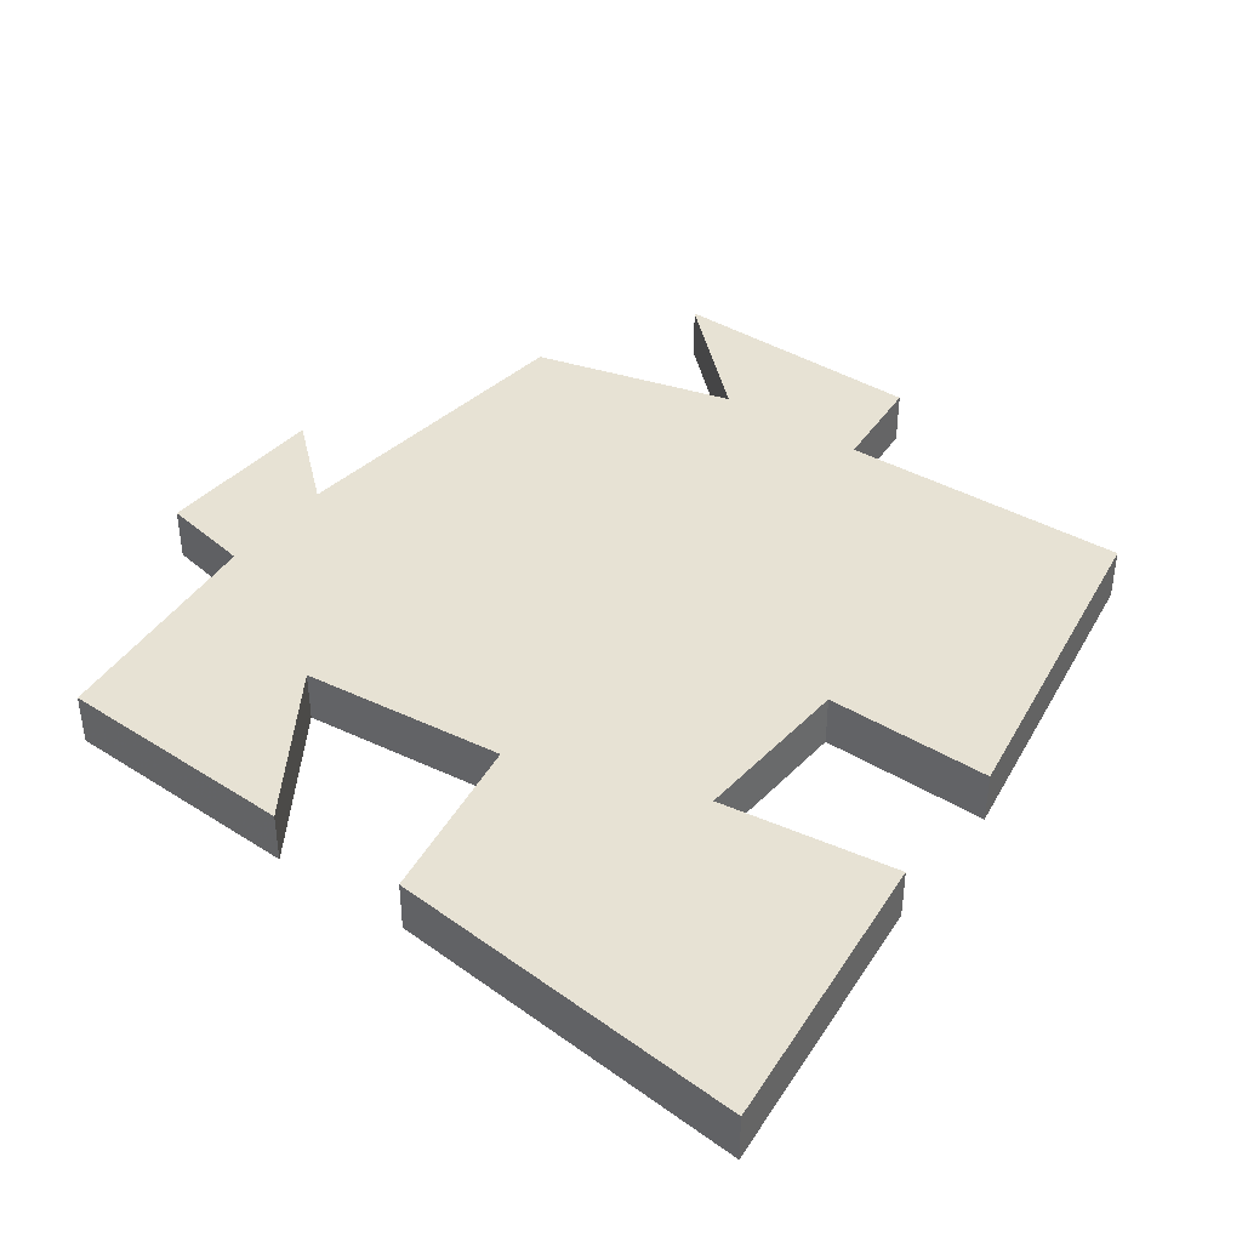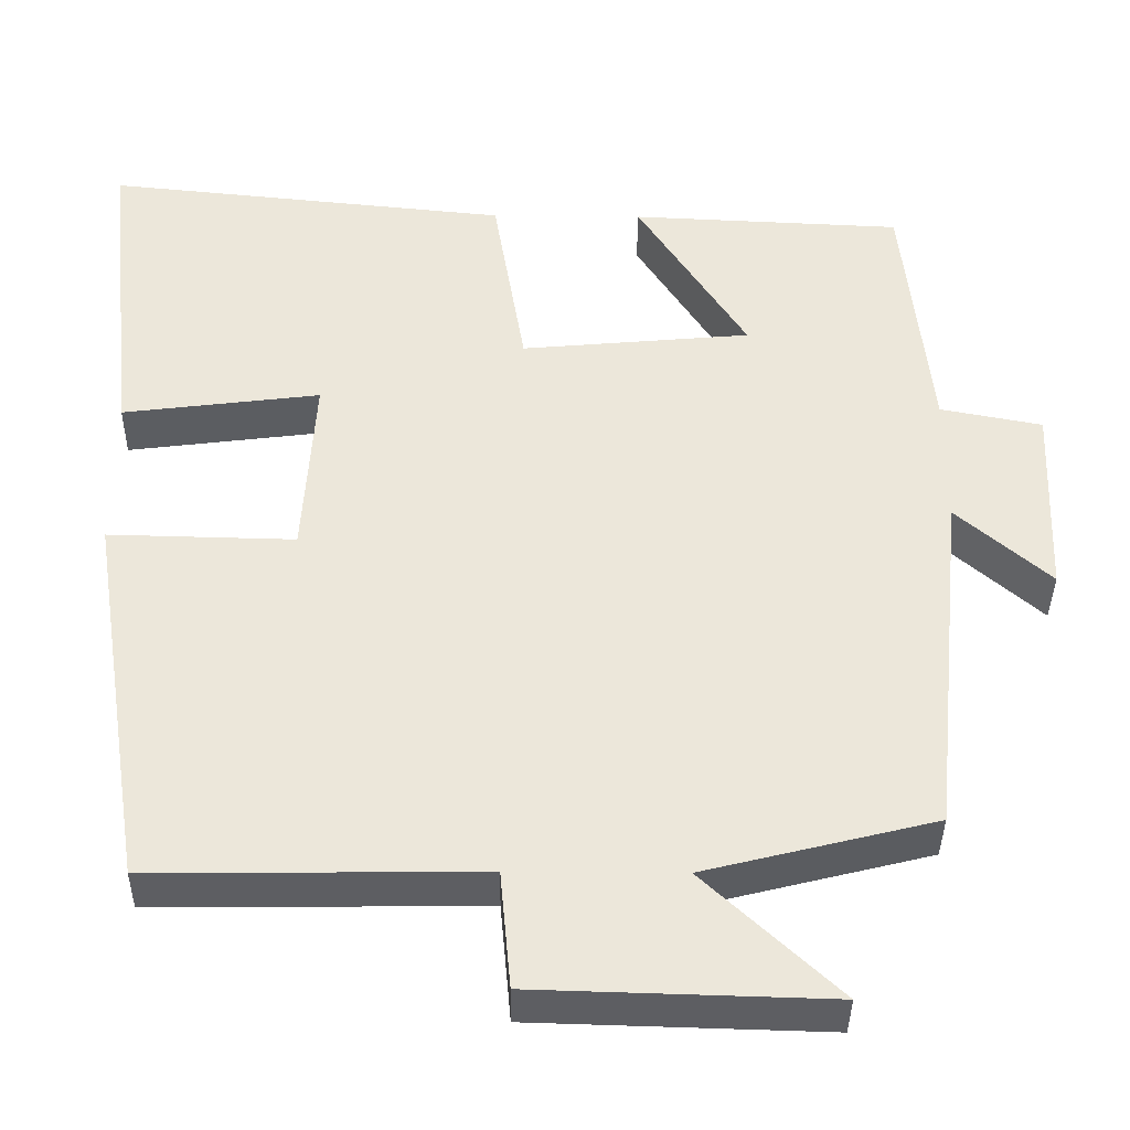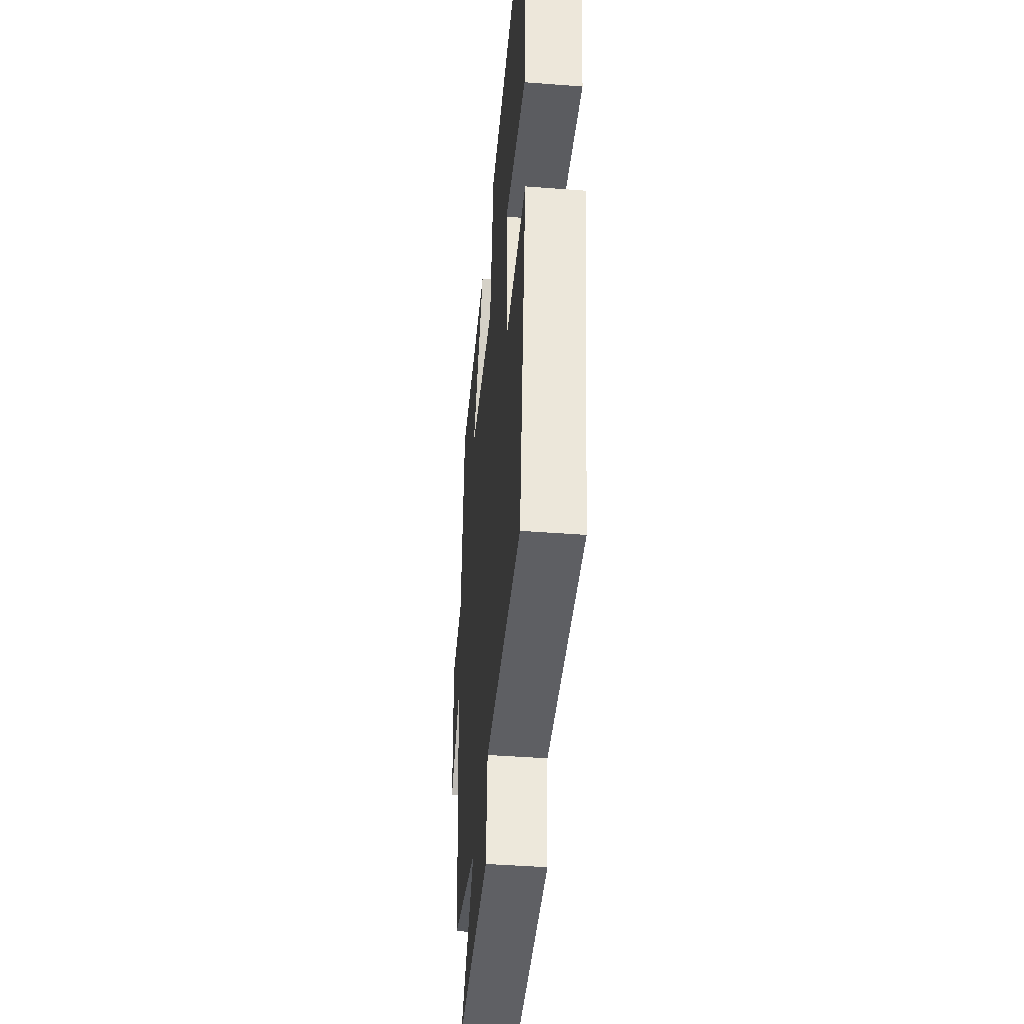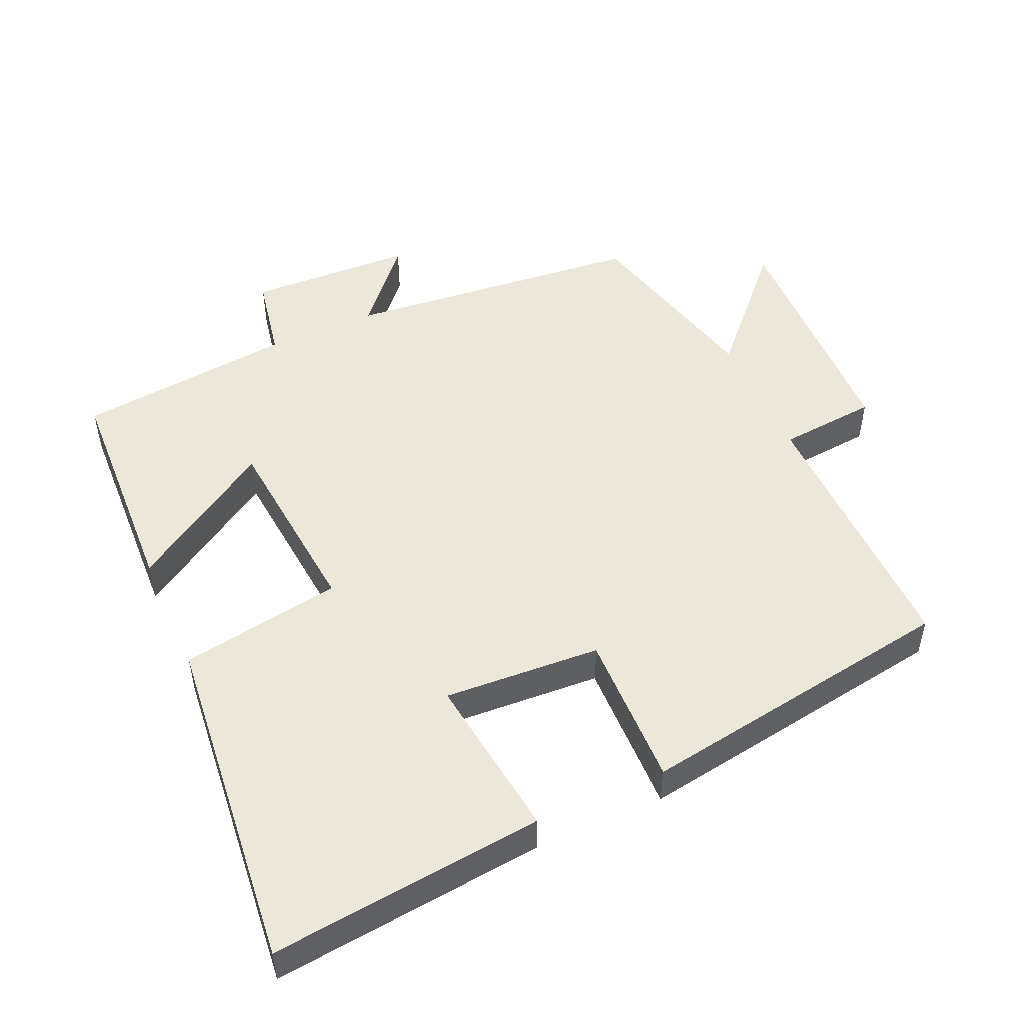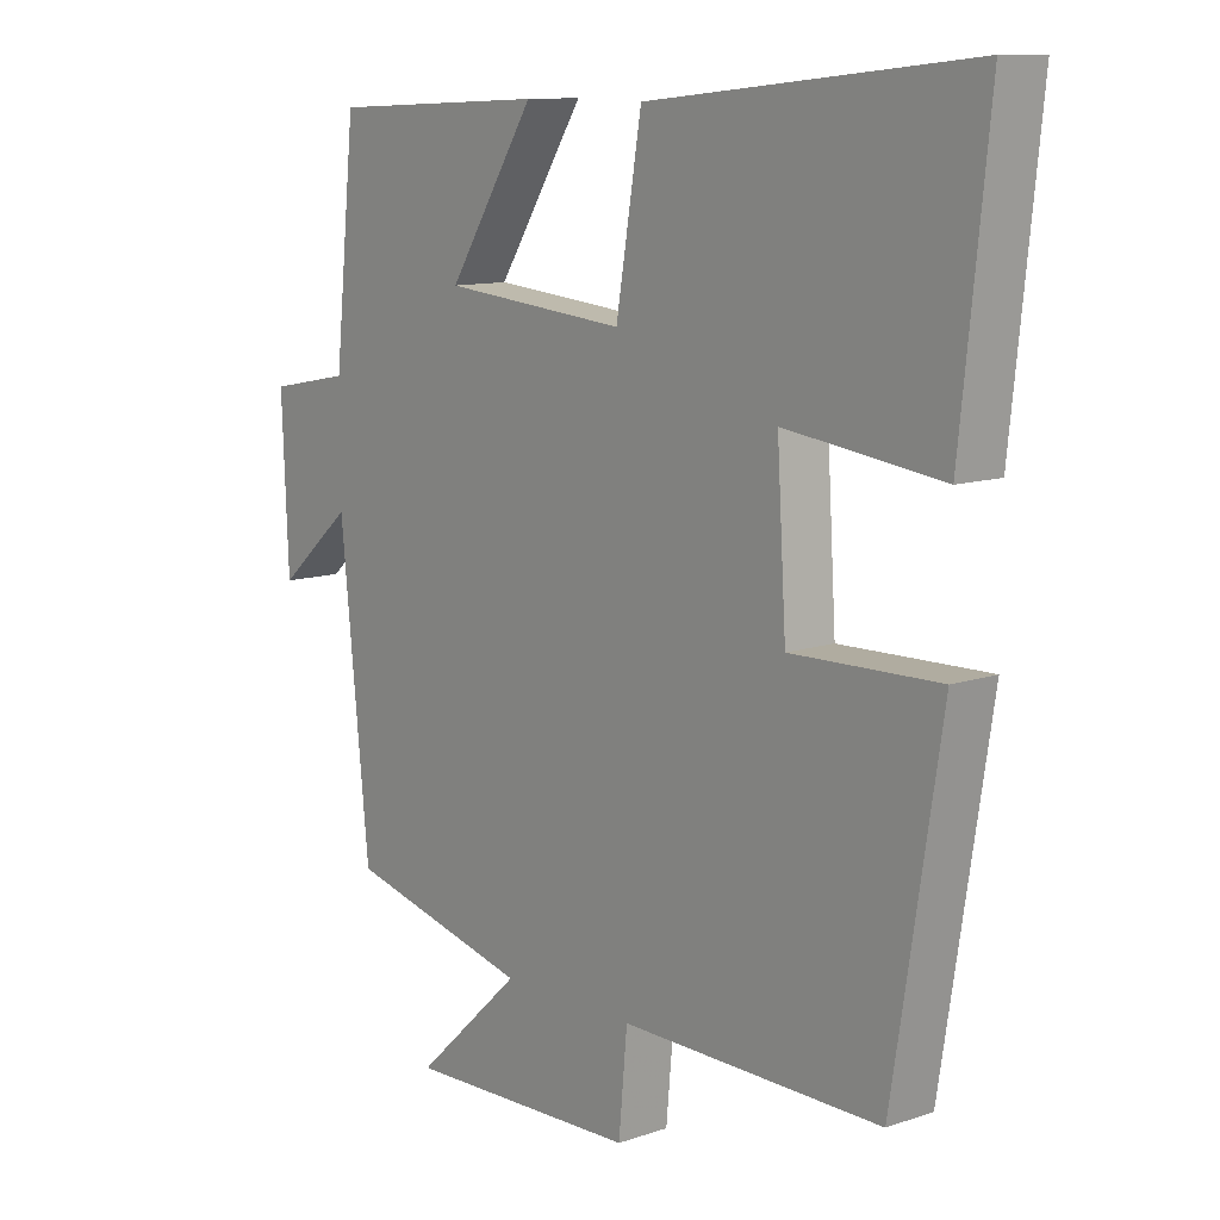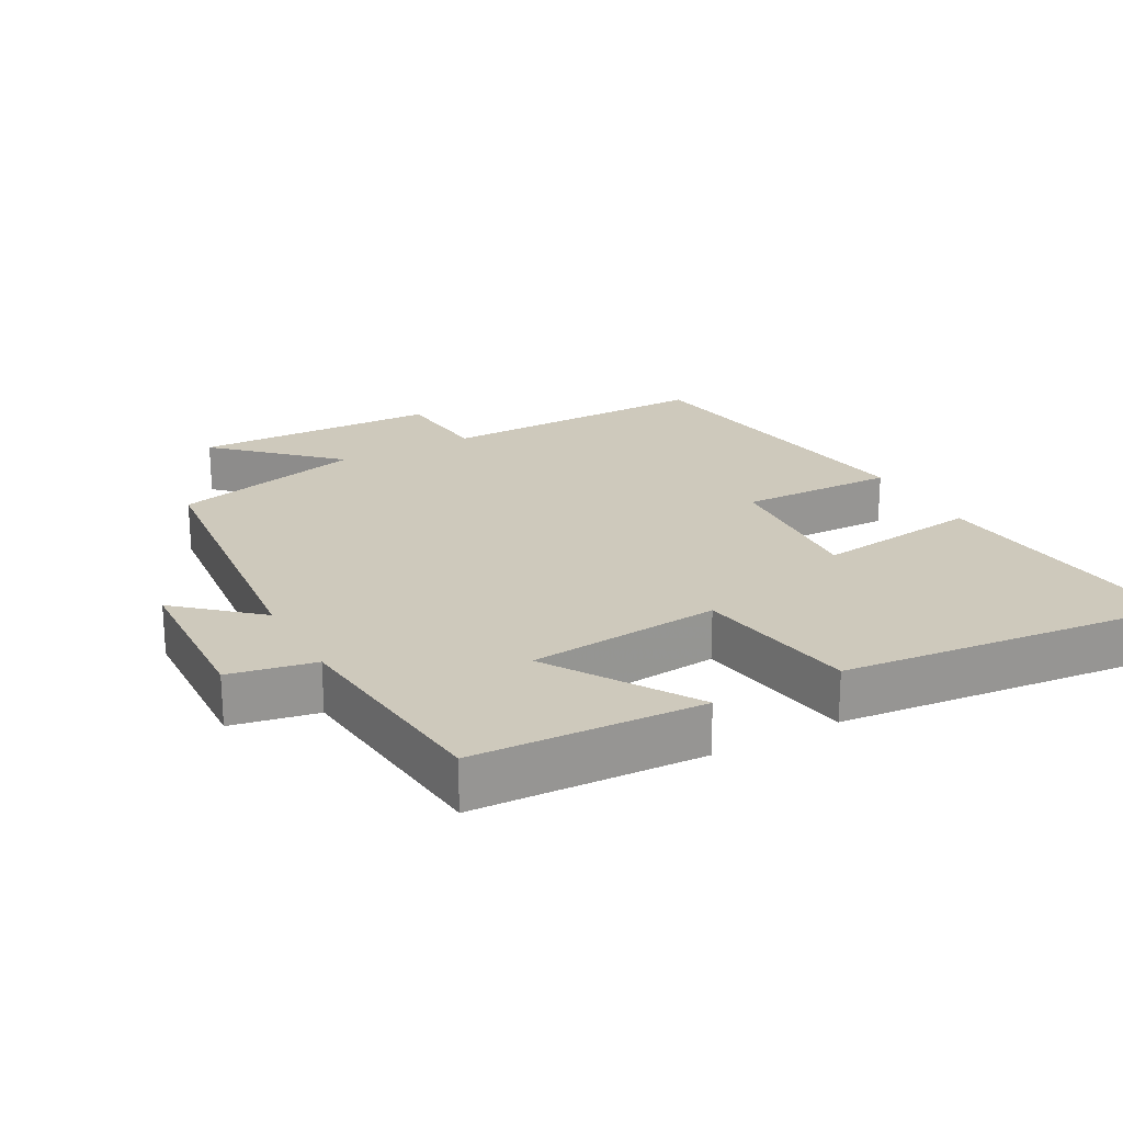
<metadata>
{"format":"obj","ext":"obj","renderer":"f3d","projection":"perspective","resolution":1024,"background":"white","views":[{"elev":39.9,"azim":35.7,"up":"+Y"},{"elev":-38.5,"azim":179.3,"up":"+Z"},{"elev":-42.3,"azim":84.7,"up":"+Z"},{"elev":50.0,"azim":65.9,"up":"+Y"},{"elev":11.0,"azim":49.8,"up":"+Z"},{"elev":22.3,"azim":-28.6,"up":"+Y"}]}
</metadata>
<code>
v 0.542 0.07 0.55
v 0.5 0.07 0.153
v 0.26 0.07 0.184
v 0.274 0.07 -0.044
v 0.5 0.07 -0.039
v 0.427 0.07 -0.505
v 0.029 0.07 -0.5
v 0.016 0.07 -0.643
v -0.34 0.07 -0.653
v -0.177 0.07 -0.5
v -0.456 0.07 -0.43
v -0.5 0.07 0.005
v -0.614 0.07 -0.095
v -0.624 0.07 0.145
v -0.5 0.07 0.169
v -0.467 0.07 0.485
v -0.136 0.07 0.5
v -0.269 0.07 0.291
v 0.011 0.07 0.265
v 0.05 0.07 0.5
v 0.542 0 0.55
v 0.5 0 0.153
v 0.26 0 0.184
v 0.274 0 -0.044
v 0.5 0 -0.039
v 0.427 0 -0.505
v 0.029 0 -0.5
v 0.016 0 -0.643
v -0.34 0 -0.653
v -0.177 0 -0.5
v -0.456 0 -0.43
v -0.5 0 0.005
v -0.614 0 -0.095
v -0.624 0 0.145
v -0.5 0 0.169
v -0.467 0 0.485
v -0.136 0 0.5
v -0.269 0 0.291
v 0.011 0 0.265
v 0.05 0 0.5
f 19 20 1 2
f 18 19 2 3
f 15 16 17 18
f 15 18 3 4
f 12 13 14 15
f 10 11 12 15
f 10 15 4
f 7 8 9 10
f 7 10 4 5
f 5 6 7
f 22 21 40 39
f 23 22 39 38
f 38 37 36 35
f 24 23 38 35
f 35 34 33 32
f 35 32 31 30
f 24 35 30
f 30 29 28 27
f 25 24 30 27
f 27 26 25
f 1 21 22 2
f 2 22 23 3
f 3 23 24 4
f 4 24 25 5
f 5 25 26 6
f 6 26 27 7
f 7 27 28 8
f 8 28 29 9
f 9 29 30 10
f 10 30 31 11
f 11 31 32 12
f 12 32 33 13
f 13 33 34 14
f 14 34 35 15
f 15 35 36 16
f 16 36 37 17
f 17 37 38 18
f 18 38 39 19
f 19 39 40 20
f 20 40 21 1

</code>
